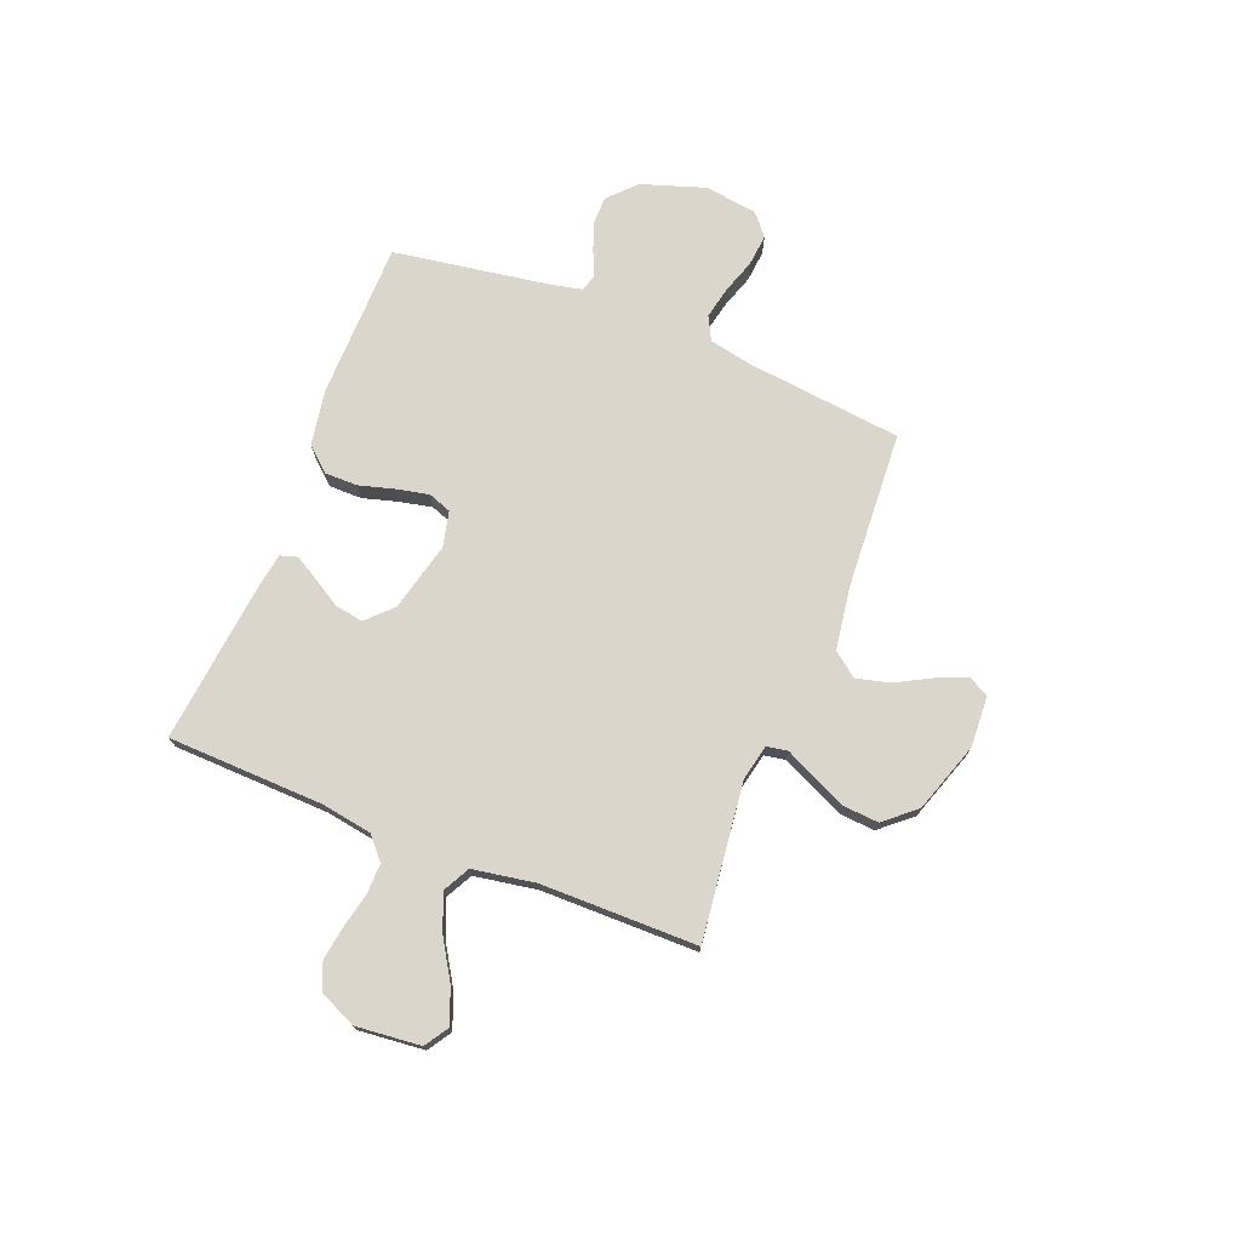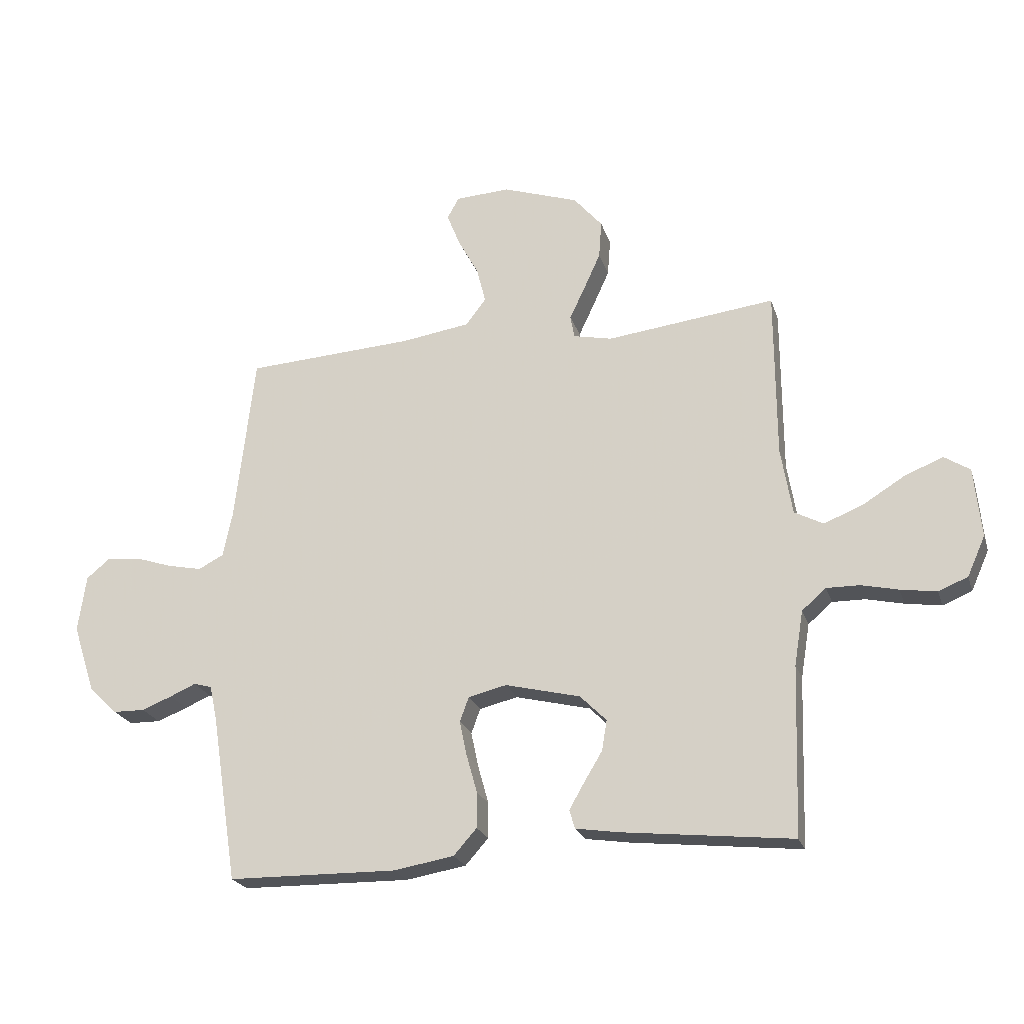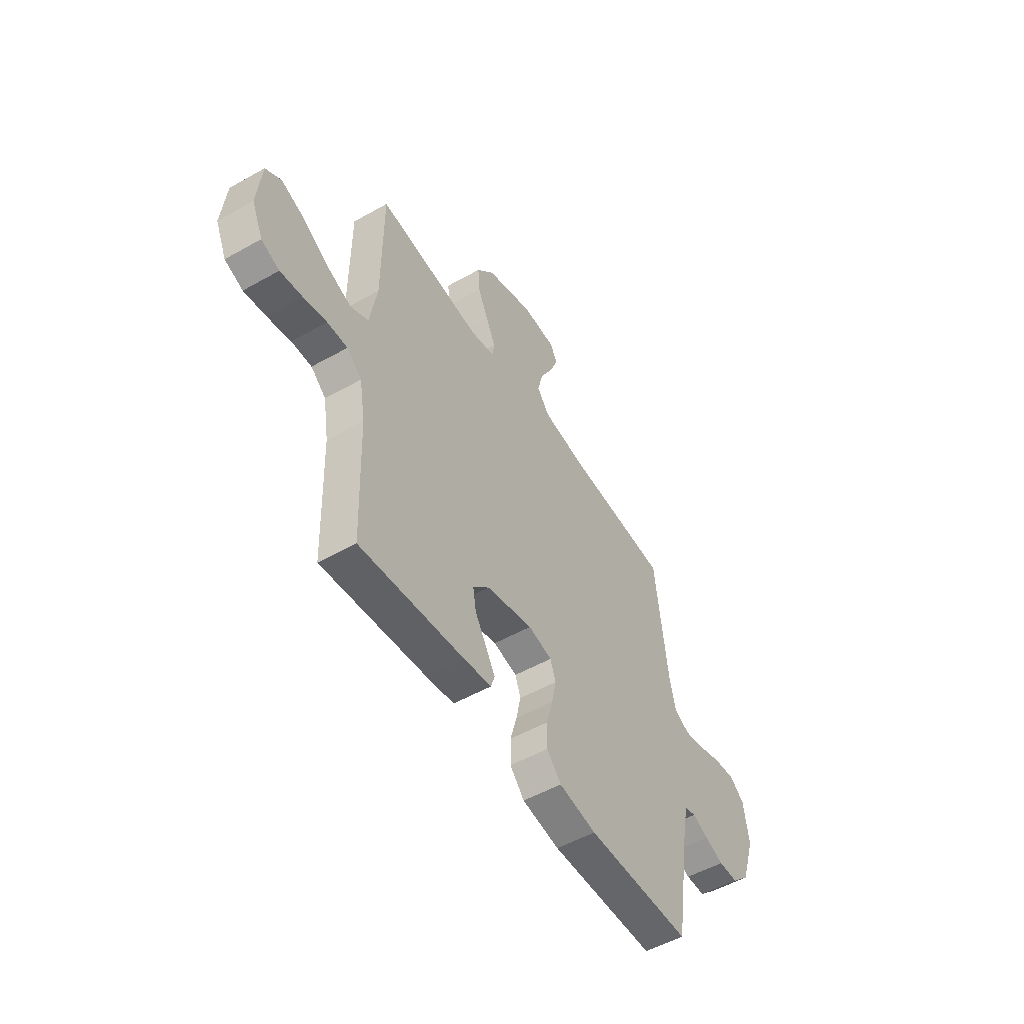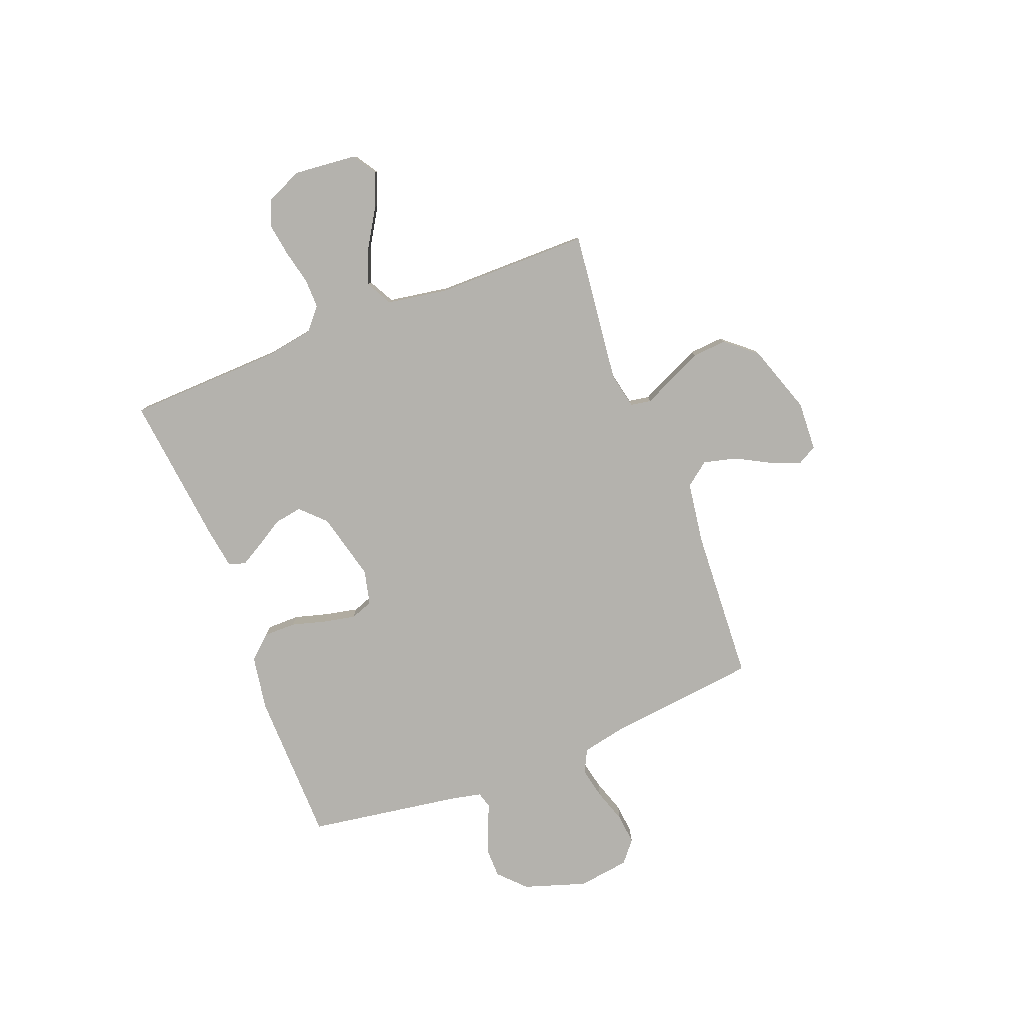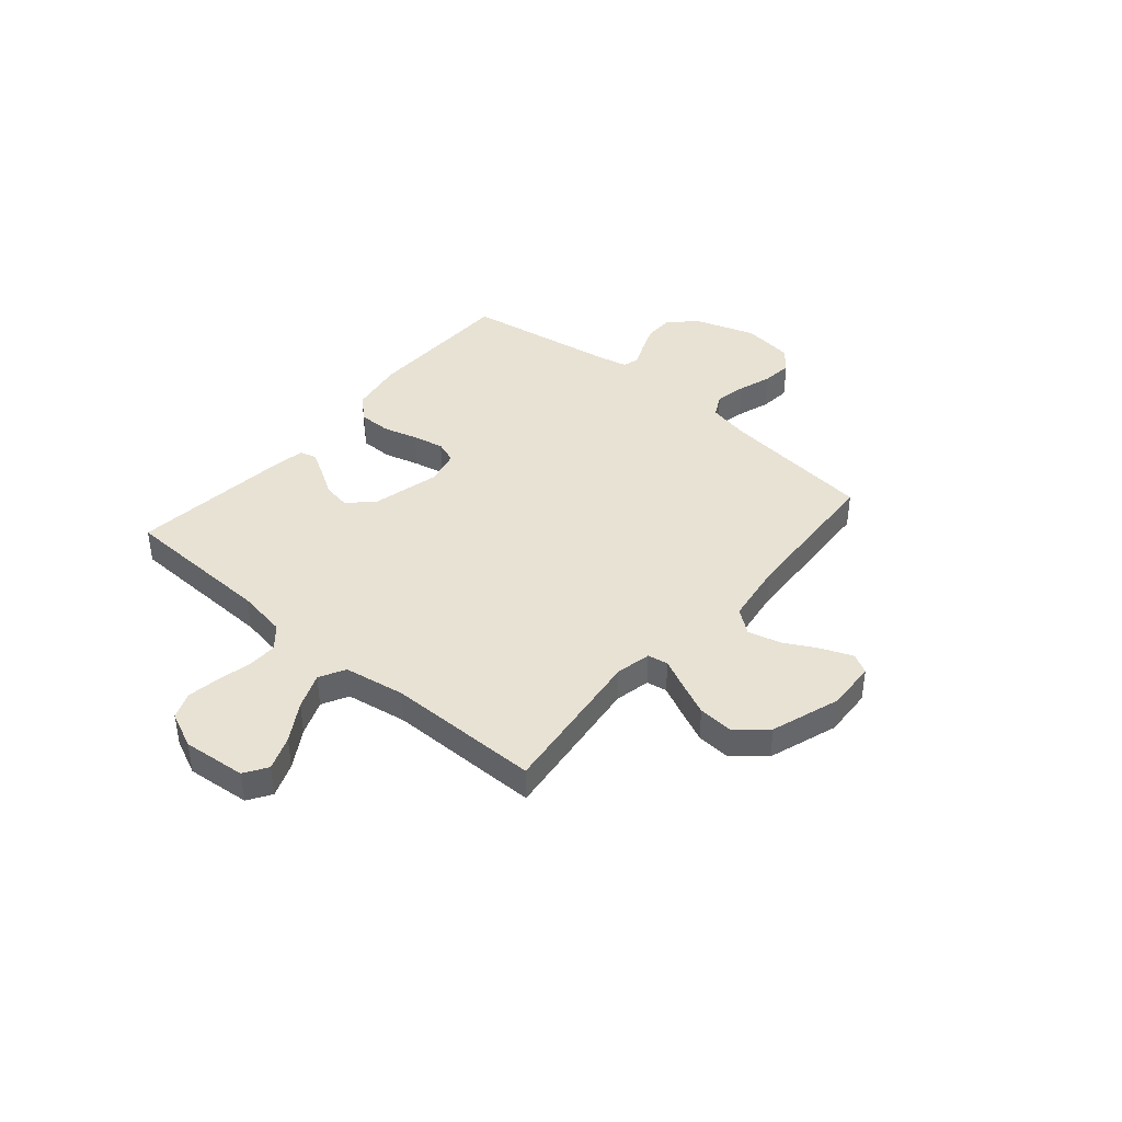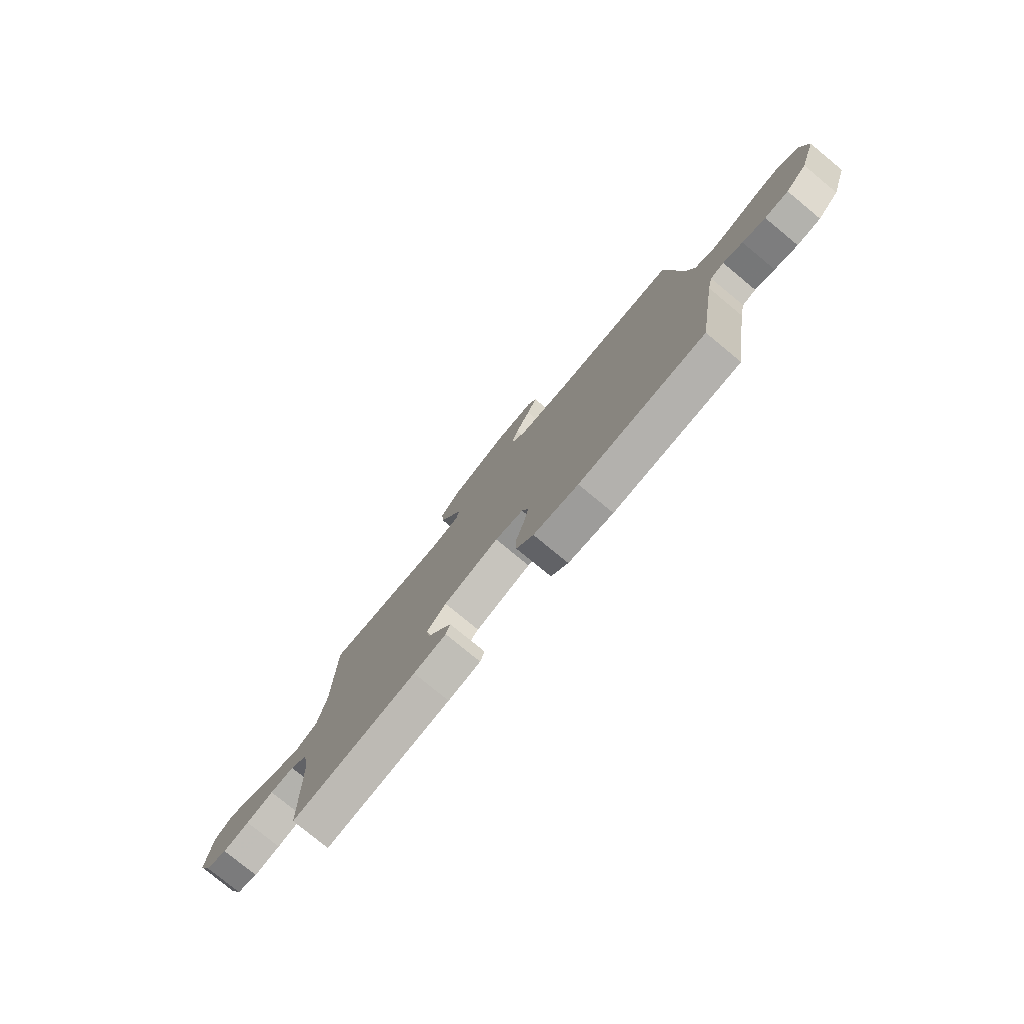
<metadata>
{"format":"obj","ext":"obj","renderer":"f3d","projection":"perspective","resolution":1024,"background":"white","views":[{"elev":73.7,"azim":-68.5,"up":"+Y"},{"elev":-23.0,"azim":-164.1,"up":"+Z"},{"elev":-52.5,"azim":-58.7,"up":"+Z"},{"elev":-79.6,"azim":-68.7,"up":"+Y"},{"elev":40.9,"azim":-49.5,"up":"+Y"},{"elev":-78.5,"azim":50.5,"up":"+Z"}]}
</metadata>
<code>
v 0.5 0.07 0.5
v 0.534 0.07 0.2
v 0.551 0.07 0.118
v 0.596 0.07 0.095
v 0.657 0.07 0.108
v 0.723 0.07 0.13
v 0.783 0.07 0.136
v 0.825 0.07 0.101
v 0.839 0.07 0
v 0.799 0.07 -0.122
v 0.748 0.07 -0.171
v 0.692 0.07 -0.172
v 0.638 0.07 -0.151
v 0.592 0.07 -0.131
v 0.56 0.07 -0.14
v 0.547 0.07 -0.2
v 0.5 0.07 -0.5
v 0.2 0.07 -0.505
v 0.093 0.07 -0.487
v 0.052 0.07 -0.441
v 0.052 0.07 -0.378
v 0.071 0.07 -0.31
v 0.084 0.07 -0.248
v 0.068 0.07 -0.204
v 0 0.07 -0.188
v -0.133 0.07 -0.221
v -0.18 0.07 -0.268
v -0.171 0.07 -0.322
v -0.139 0.07 -0.375
v -0.112 0.07 -0.422
v -0.122 0.07 -0.455
v -0.2 0.07 -0.467
v -0.5 0.07 -0.5
v -0.51 0.07 -0.2
v -0.526 0.07 -0.103
v -0.569 0.07 -0.066
v -0.627 0.07 -0.067
v -0.693 0.07 -0.082
v -0.757 0.07 -0.092
v -0.809 0.07 -0.071
v -0.841 0.07 0
v -0.829 0.07 0.124
v -0.784 0.07 0.153
v -0.717 0.07 0.127
v -0.642 0.07 0.081
v -0.572 0.07 0.053
v -0.521 0.07 0.08
v -0.501 0.07 0.2
v -0.5 0.07 0.5
v -0.2 0.07 0.465
v -0.131 0.07 0.48
v -0.124 0.07 0.52
v -0.151 0.07 0.577
v -0.181 0.07 0.643
v -0.186 0.07 0.71
v -0.135 0.07 0.77
v 0 0.07 0.816
v 0.097 0.07 0.811
v 0.118 0.07 0.773
v 0.094 0.07 0.713
v 0.058 0.07 0.646
v 0.042 0.07 0.582
v 0.078 0.07 0.535
v 0.2 0.07 0.517
v 0.5 0 0.5
v 0.534 0 0.2
v 0.551 0 0.118
v 0.596 0 0.095
v 0.657 0 0.108
v 0.723 0 0.13
v 0.783 0 0.136
v 0.825 0 0.101
v 0.839 0 0
v 0.799 0 -0.122
v 0.748 0 -0.171
v 0.692 0 -0.172
v 0.638 0 -0.151
v 0.592 0 -0.131
v 0.56 0 -0.14
v 0.547 0 -0.2
v 0.5 0 -0.5
v 0.2 0 -0.505
v 0.093 0 -0.487
v 0.052 0 -0.441
v 0.052 0 -0.378
v 0.071 0 -0.31
v 0.084 0 -0.248
v 0.068 0 -0.204
v 0 0 -0.188
v -0.133 0 -0.221
v -0.18 0 -0.268
v -0.171 0 -0.322
v -0.139 0 -0.375
v -0.112 0 -0.422
v -0.122 0 -0.455
v -0.2 0 -0.467
v -0.5 0 -0.5
v -0.51 0 -0.2
v -0.526 0 -0.103
v -0.569 0 -0.066
v -0.627 0 -0.067
v -0.693 0 -0.082
v -0.757 0 -0.092
v -0.809 0 -0.071
v -0.841 0 0
v -0.829 0 0.124
v -0.784 0 0.153
v -0.717 0 0.127
v -0.642 0 0.081
v -0.572 0 0.053
v -0.521 0 0.08
v -0.501 0 0.2
v -0.5 0 0.5
v -0.2 0 0.465
v -0.131 0 0.48
v -0.124 0 0.52
v -0.151 0 0.577
v -0.181 0 0.643
v -0.186 0 0.71
v -0.135 0 0.77
v 0 0 0.816
v 0.097 0 0.811
v 0.118 0 0.773
v 0.094 0 0.713
v 0.058 0 0.646
v 0.042 0 0.582
v 0.078 0 0.535
v 0.2 0 0.517
f 59 60 61
f 58 59 61
f 57 58 61
f 56 57 61
f 55 56 61
f 54 55 61
f 53 54 61
f 52 53 61
f 51 52 61 62
f 48 49 50
f 47 48 50 51
f 43 44 45
f 42 43 45
f 41 42 45
f 40 41 45
f 39 40 45
f 38 39 45
f 37 38 45
f 36 37 45 46
f 35 36 46 47
f 32 33 34
f 31 32 34
f 30 31 34
f 29 30 34
f 28 29 34
f 34 35 47
f 28 34 47
f 27 28 47
f 20 21 22
f 19 20 22
f 18 19 22
f 17 18 22
f 16 17 22
f 15 16 22 23
f 14 15 23 24
f 12 13 14
f 11 12 14
f 10 11 14
f 9 10 14
f 8 9 14
f 7 8 14
f 6 7 14
f 5 6 14
f 14 24 25
f 5 14 25
f 4 5 25
f 64 1 2
f 63 64 2 3
f 51 62 63
f 47 51 63
f 27 47 63
f 26 27 63
f 3 4 25 26
f 3 26 63
f 125 124 123
f 125 123 122
f 125 122 121
f 125 121 120
f 125 120 119
f 125 119 118
f 125 118 117
f 125 117 116
f 126 125 116 115
f 114 113 112
f 115 114 112 111
f 109 108 107
f 109 107 106
f 109 106 105
f 109 105 104
f 109 104 103
f 109 103 102
f 109 102 101
f 110 109 101 100
f 111 110 100 99
f 98 97 96
f 98 96 95
f 98 95 94
f 98 94 93
f 98 93 92
f 111 99 98
f 111 98 92
f 111 92 91
f 86 85 84
f 86 84 83
f 86 83 82
f 86 82 81
f 86 81 80
f 87 86 80 79
f 88 87 79 78
f 78 77 76
f 78 76 75
f 78 75 74
f 78 74 73
f 78 73 72
f 78 72 71
f 78 71 70
f 78 70 69
f 89 88 78
f 89 78 69
f 89 69 68
f 66 65 128
f 67 66 128 127
f 127 126 115
f 127 115 111
f 127 111 91
f 127 91 90
f 90 89 68 67
f 127 90 67
f 1 65 66 2
f 2 66 67 3
f 3 67 68 4
f 4 68 69 5
f 5 69 70 6
f 6 70 71 7
f 7 71 72 8
f 8 72 73 9
f 9 73 74 10
f 10 74 75 11
f 11 75 76 12
f 12 76 77 13
f 13 77 78 14
f 14 78 79 15
f 15 79 80 16
f 16 80 81 17
f 17 81 82 18
f 18 82 83 19
f 19 83 84 20
f 20 84 85 21
f 21 85 86 22
f 22 86 87 23
f 23 87 88 24
f 24 88 89 25
f 25 89 90 26
f 26 90 91 27
f 27 91 92 28
f 28 92 93 29
f 29 93 94 30
f 30 94 95 31
f 31 95 96 32
f 32 96 97 33
f 33 97 98 34
f 34 98 99 35
f 35 99 100 36
f 36 100 101 37
f 37 101 102 38
f 38 102 103 39
f 39 103 104 40
f 40 104 105 41
f 41 105 106 42
f 42 106 107 43
f 43 107 108 44
f 44 108 109 45
f 45 109 110 46
f 46 110 111 47
f 47 111 112 48
f 48 112 113 49
f 49 113 114 50
f 50 114 115 51
f 51 115 116 52
f 52 116 117 53
f 53 117 118 54
f 54 118 119 55
f 55 119 120 56
f 56 120 121 57
f 57 121 122 58
f 58 122 123 59
f 59 123 124 60
f 60 124 125 61
f 61 125 126 62
f 62 126 127 63
f 63 127 128 64
f 64 128 65 1

</code>
